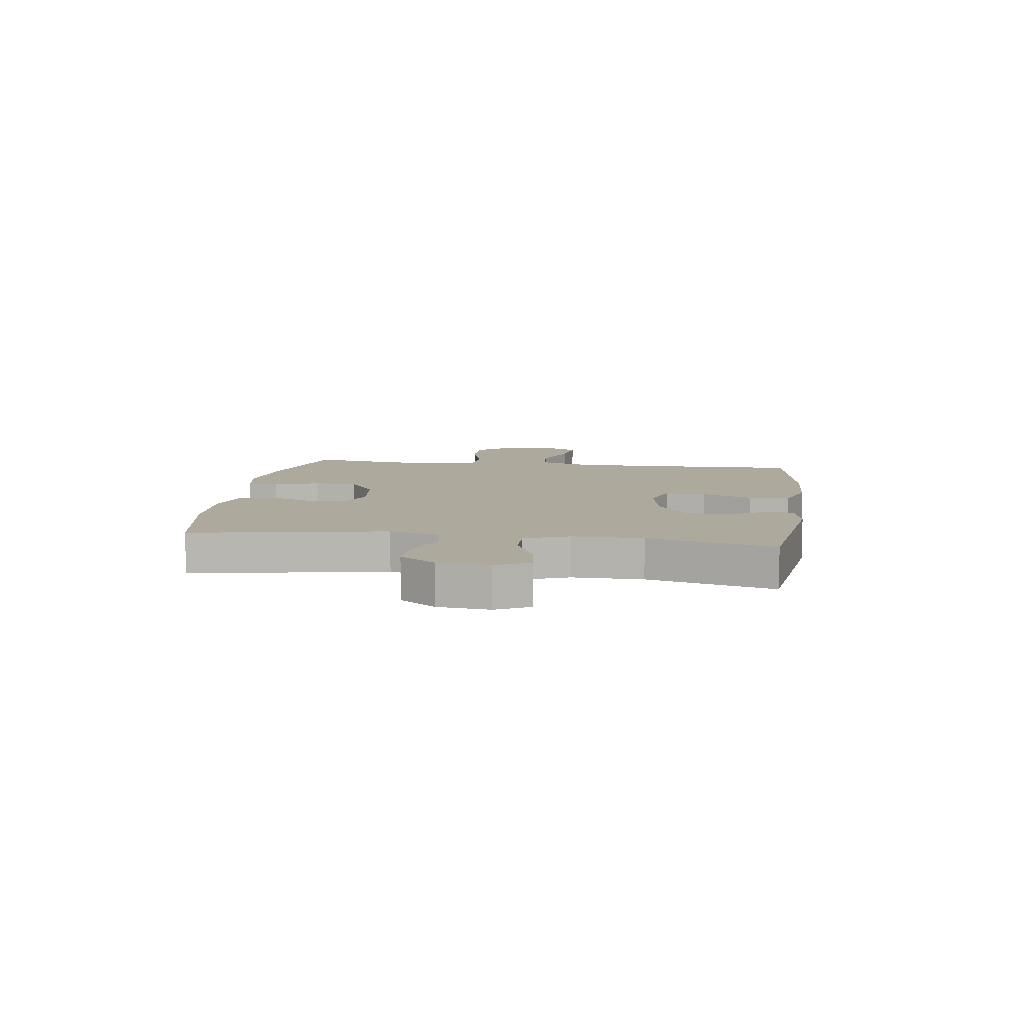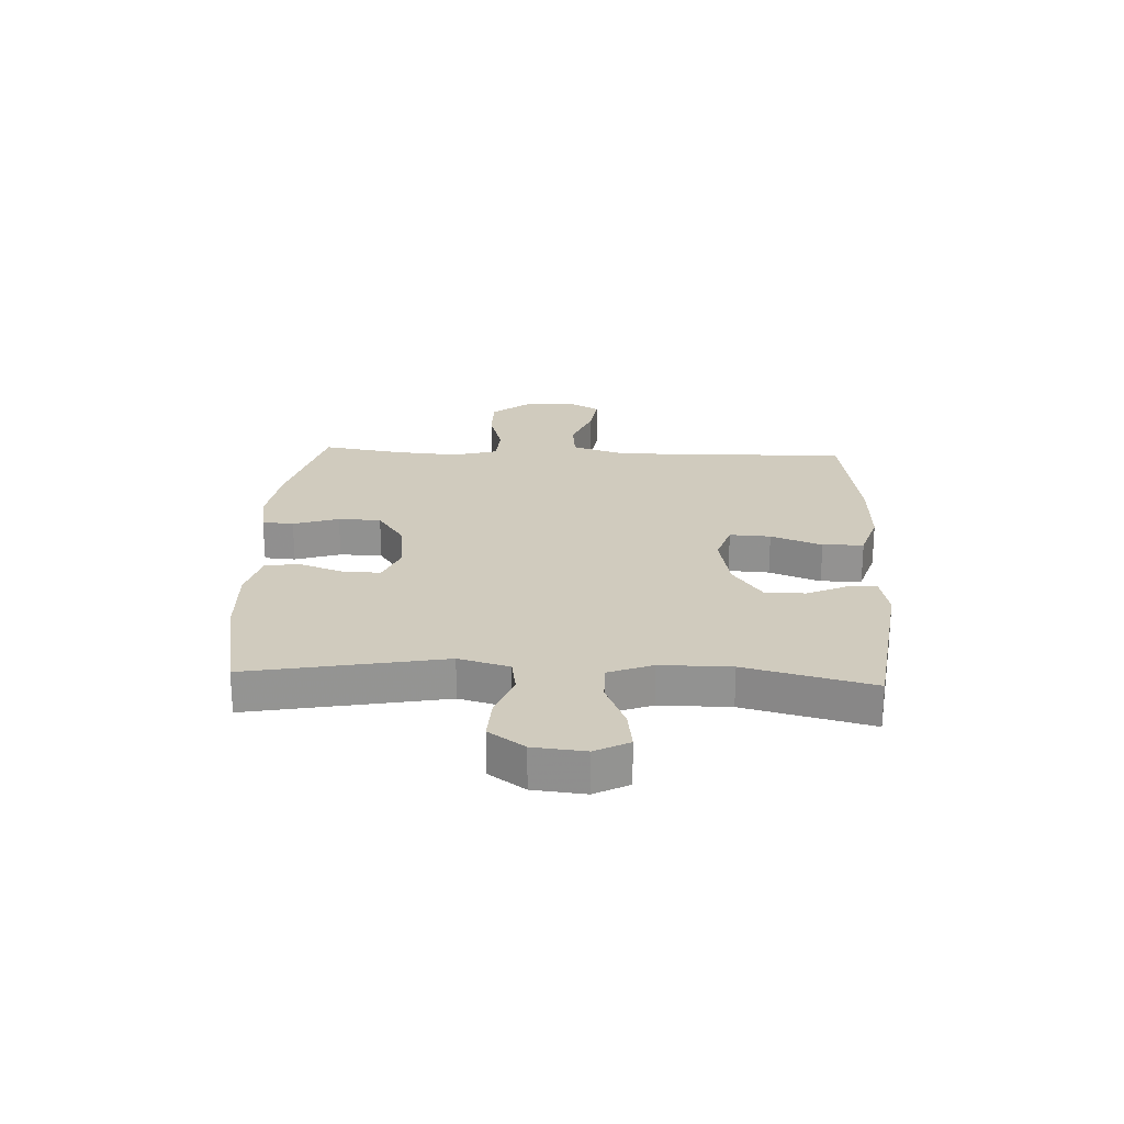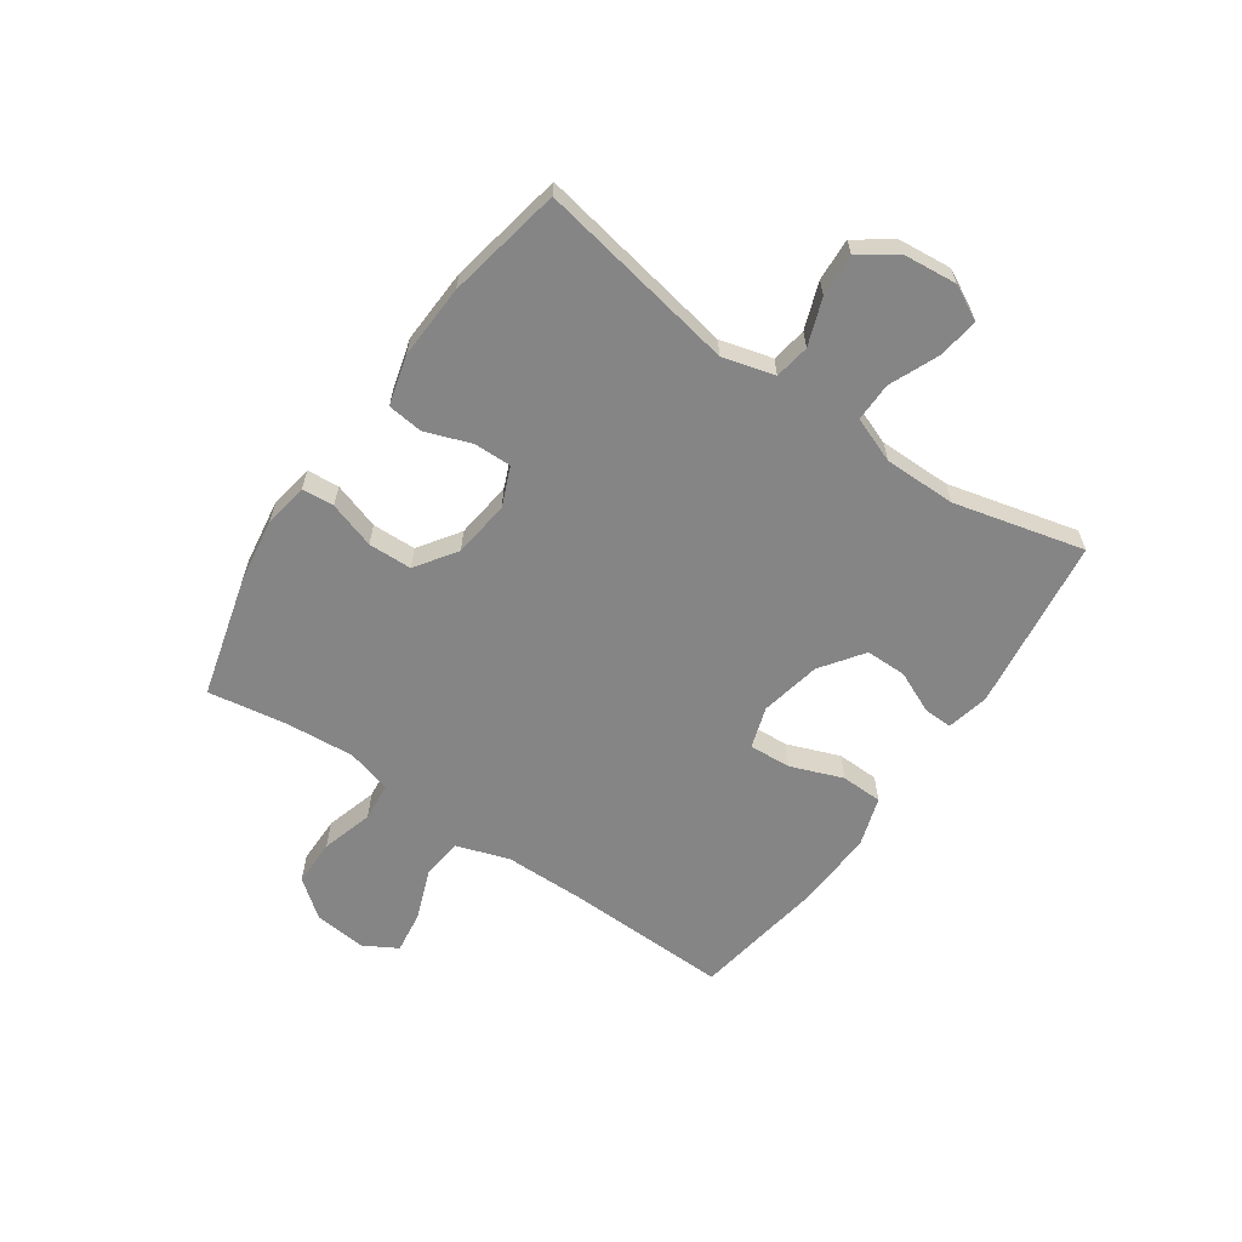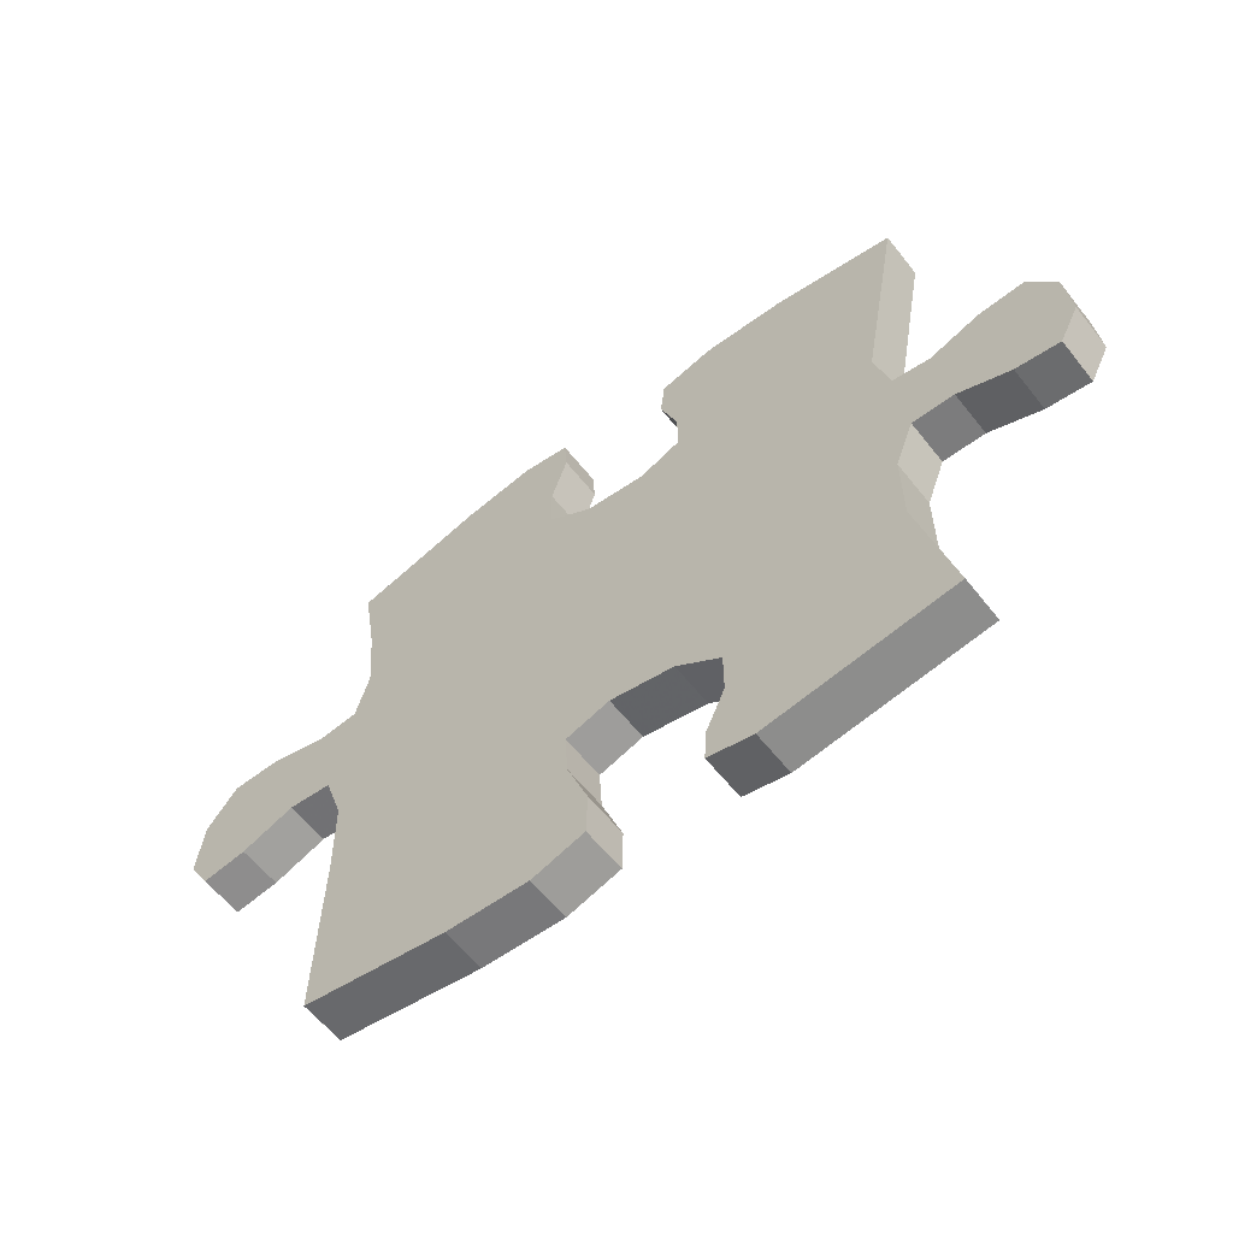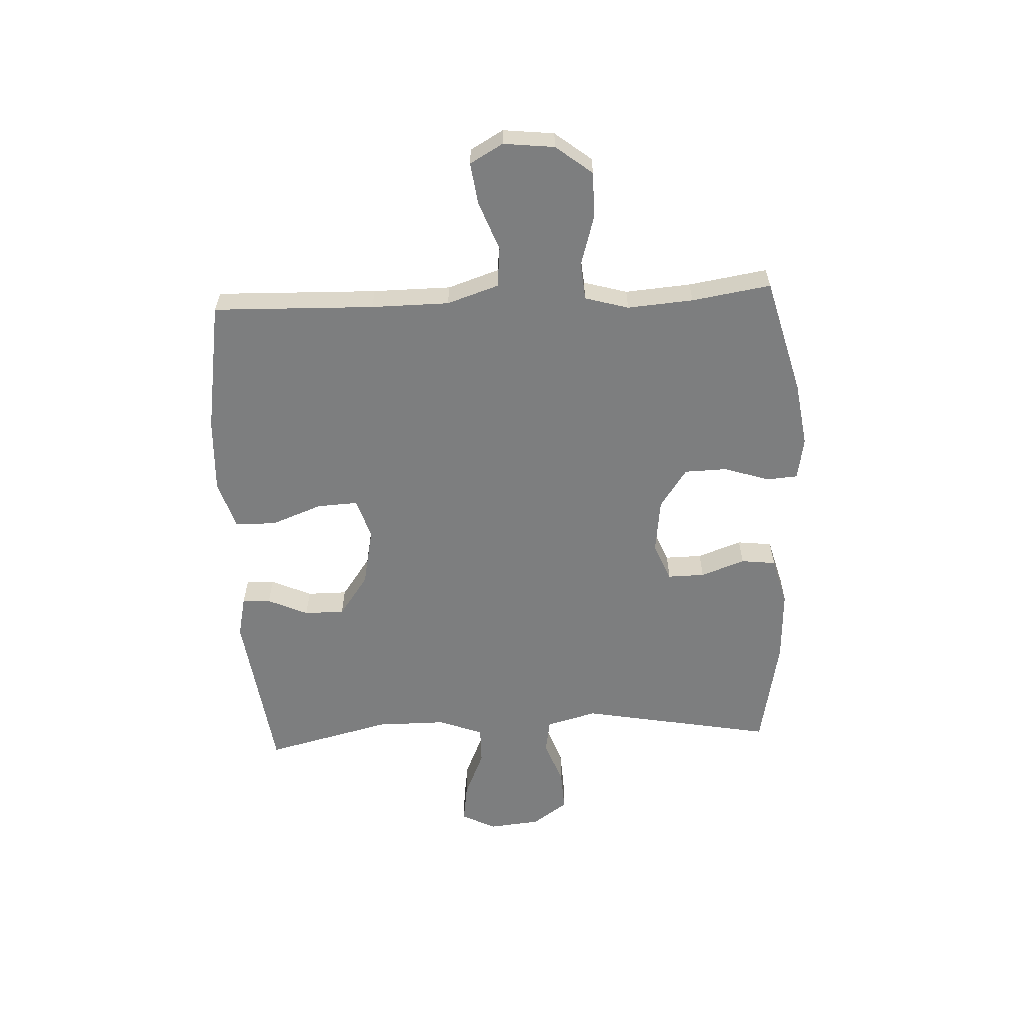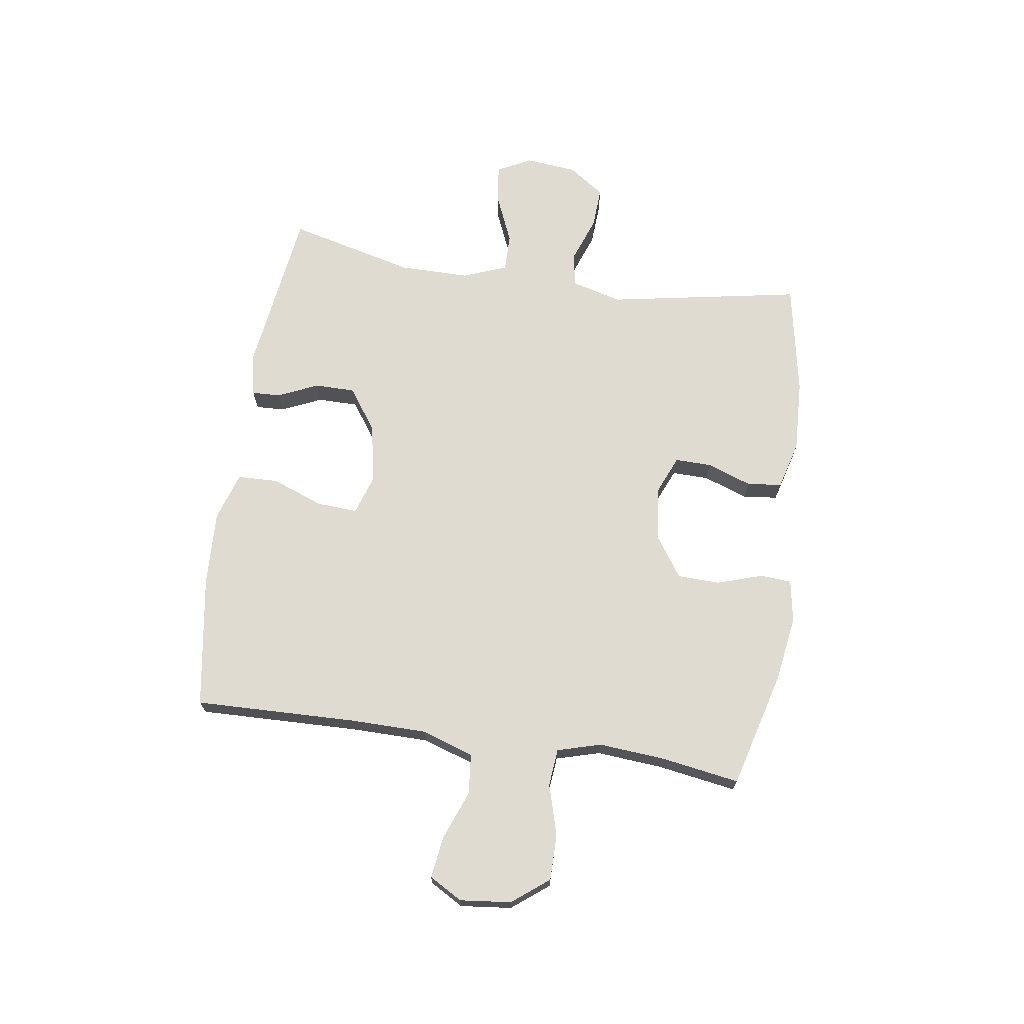
<metadata>
{"format":"obj","ext":"obj","renderer":"f3d","projection":"perspective","resolution":1024,"background":"white","views":[{"elev":8.8,"azim":98.1,"up":"+Y"},{"elev":23.4,"azim":92.7,"up":"+Y"},{"elev":-61.9,"azim":55.4,"up":"+Y"},{"elev":-59.4,"azim":38.1,"up":"+Z"},{"elev":-59.3,"azim":-87.3,"up":"+Y"},{"elev":69.9,"azim":-81.5,"up":"+Y"}]}
</metadata>
<code>
v 0.5 0.07 -0.5
v 0.202 0.07 -0.54
v 0.129 0.07 -0.524
v 0.131 0.07 -0.474
v 0.163 0.07 -0.403
v 0.163 0.07 -0.332
v 0.09 0.07 -0.28
v -0.014 0.07 -0.259
v -0.085 0.07 -0.282
v -0.081 0.07 -0.354
v -0.047 0.07 -0.444
v -0.049 0.07 -0.516
v -0.134 0.07 -0.543
v -0.267 0.07 -0.537
v -0.5 0.07 -0.5
v -0.492 0.07 -0.216
v -0.493 0.07 -0.079
v -0.523 0.07 0.012
v -0.594 0.07 0.019
v -0.681 0.07 -0.014
v -0.754 0.07 -0.024
v -0.787 0.07 0.034
v -0.777 0.07 0.124
v -0.727 0.07 0.188
v -0.646 0.07 0.188
v -0.557 0.07 0.162
v -0.491 0.07 0.168
v -0.469 0.07 0.245
v -0.478 0.07 0.361
v -0.5 0.07 0.5
v -0.293 0.07 0.555
v -0.179 0.07 0.572
v -0.104 0.07 0.559
v -0.1 0.07 0.504
v -0.126 0.07 0.424
v -0.124 0.07 0.349
v -0.054 0.07 0.301
v 0.044 0.07 0.289
v 0.111 0.07 0.317
v 0.11 0.07 0.382
v 0.082 0.07 0.46
v 0.089 0.07 0.521
v 0.174 0.07 0.544
v 0.302 0.07 0.538
v 0.5 0.07 0.5
v 0.437 0.07 0.158
v 0.461 0.07 0.069
v 0.521 0.07 0.059
v 0.601 0.07 0.088
v 0.674 0.07 0.092
v 0.718 0.07 0.029
v 0.727 0.07 -0.062
v 0.696 0.07 -0.122
v 0.626 0.07 -0.112
v 0.542 0.07 -0.076
v 0.475 0.07 -0.075
v 0.445 0.07 -0.153
v 0.445 0.07 -0.277
v 0.5 0 -0.5
v 0.202 0 -0.54
v 0.129 0 -0.524
v 0.131 0 -0.474
v 0.163 0 -0.403
v 0.163 0 -0.332
v 0.09 0 -0.28
v -0.014 0 -0.259
v -0.085 0 -0.282
v -0.081 0 -0.354
v -0.047 0 -0.444
v -0.049 0 -0.516
v -0.134 0 -0.543
v -0.267 0 -0.537
v -0.5 0 -0.5
v -0.492 0 -0.216
v -0.493 0 -0.079
v -0.523 0 0.012
v -0.594 0 0.019
v -0.681 0 -0.014
v -0.754 0 -0.024
v -0.787 0 0.034
v -0.777 0 0.124
v -0.727 0 0.188
v -0.646 0 0.188
v -0.557 0 0.162
v -0.491 0 0.168
v -0.469 0 0.245
v -0.478 0 0.361
v -0.5 0 0.5
v -0.293 0 0.555
v -0.179 0 0.572
v -0.104 0 0.559
v -0.1 0 0.504
v -0.126 0 0.424
v -0.124 0 0.349
v -0.054 0 0.301
v 0.044 0 0.289
v 0.111 0 0.317
v 0.11 0 0.382
v 0.082 0 0.46
v 0.089 0 0.521
v 0.174 0 0.544
v 0.302 0 0.538
v 0.5 0 0.5
v 0.437 0 0.158
v 0.461 0 0.069
v 0.521 0 0.059
v 0.601 0 0.088
v 0.674 0 0.092
v 0.718 0 0.029
v 0.727 0 -0.062
v 0.696 0 -0.122
v 0.626 0 -0.112
v 0.542 0 -0.076
v 0.475 0 -0.075
v 0.445 0 -0.153
v 0.445 0 -0.277
f 52 53 54 55
f 52 55 56
f 51 52 56
f 48 49 50 51
f 48 51 56
f 47 48 56 57
f 43 44 45 46
f 43 46 47 57
f 40 41 42 43
f 39 40 43 57
f 32 33 34 35
f 32 35 36
f 29 30 31 32
f 28 29 32 36
f 27 28 36 37
f 23 24 25 26
f 23 26 27
f 22 23 27
f 19 20 21 22
f 19 22 27 37
f 13 14 15 16
f 13 16 17
f 10 11 12 13
f 9 10 13 17
f 8 9 17 18
f 2 3 4 5
f 58 1 2 5
f 58 5 6
f 38 39 57 58
f 38 58 6 7
f 18 19 37 38
f 7 8 18 38
f 113 112 111 110
f 114 113 110
f 114 110 109
f 109 108 107 106
f 114 109 106
f 115 114 106 105
f 104 103 102 101
f 115 105 104 101
f 101 100 99 98
f 115 101 98 97
f 93 92 91 90
f 94 93 90
f 90 89 88 87
f 94 90 87 86
f 95 94 86 85
f 84 83 82 81
f 85 84 81
f 85 81 80
f 80 79 78 77
f 95 85 80 77
f 74 73 72 71
f 75 74 71
f 71 70 69 68
f 75 71 68 67
f 76 75 67 66
f 63 62 61 60
f 63 60 59 116
f 64 63 116
f 116 115 97 96
f 65 64 116 96
f 96 95 77 76
f 96 76 66 65
f 1 59 60 2
f 2 60 61 3
f 3 61 62 4
f 4 62 63 5
f 5 63 64 6
f 6 64 65 7
f 7 65 66 8
f 8 66 67 9
f 9 67 68 10
f 10 68 69 11
f 11 69 70 12
f 12 70 71 13
f 13 71 72 14
f 14 72 73 15
f 15 73 74 16
f 16 74 75 17
f 17 75 76 18
f 18 76 77 19
f 19 77 78 20
f 20 78 79 21
f 21 79 80 22
f 22 80 81 23
f 23 81 82 24
f 24 82 83 25
f 25 83 84 26
f 26 84 85 27
f 27 85 86 28
f 28 86 87 29
f 29 87 88 30
f 30 88 89 31
f 31 89 90 32
f 32 90 91 33
f 33 91 92 34
f 34 92 93 35
f 35 93 94 36
f 36 94 95 37
f 37 95 96 38
f 38 96 97 39
f 39 97 98 40
f 40 98 99 41
f 41 99 100 42
f 42 100 101 43
f 43 101 102 44
f 44 102 103 45
f 45 103 104 46
f 46 104 105 47
f 47 105 106 48
f 48 106 107 49
f 49 107 108 50
f 50 108 109 51
f 51 109 110 52
f 52 110 111 53
f 53 111 112 54
f 54 112 113 55
f 55 113 114 56
f 56 114 115 57
f 57 115 116 58
f 58 116 59 1

</code>
